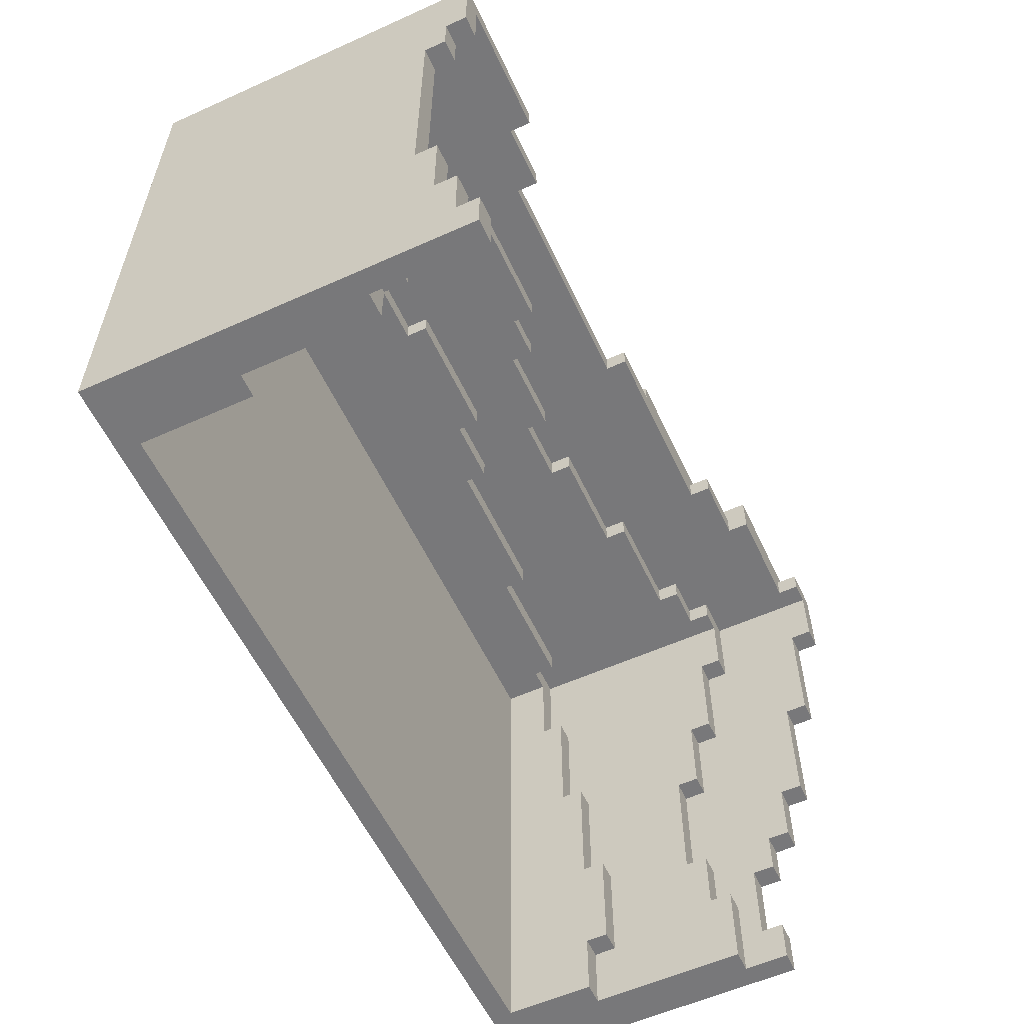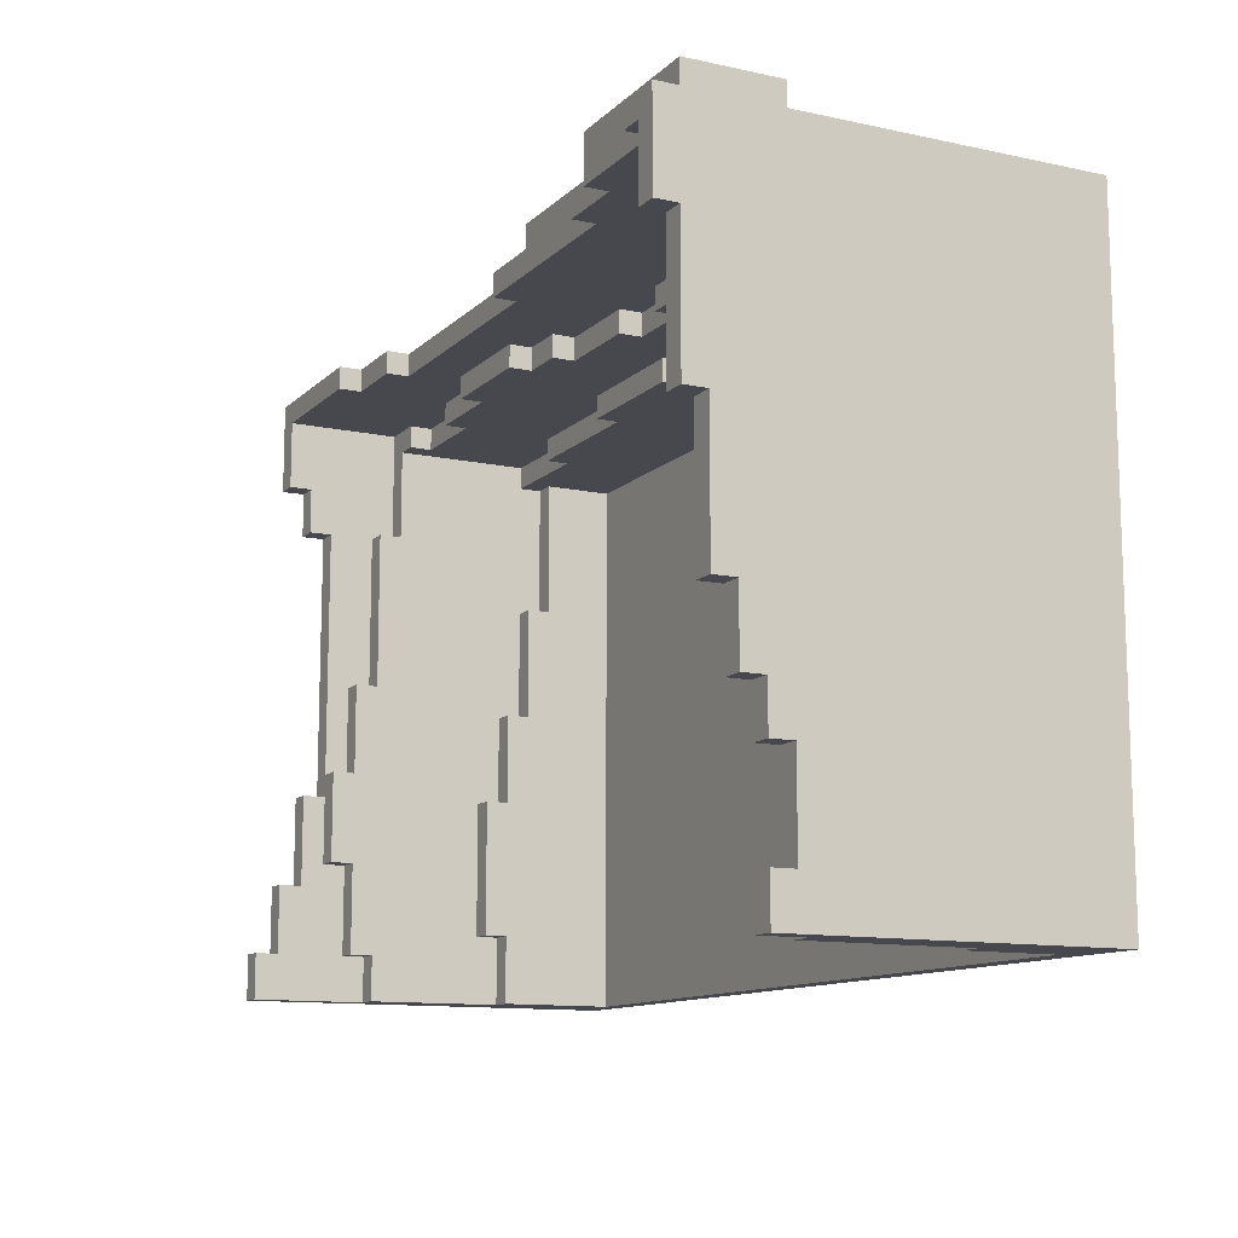
<metadata>
{"format":"obj","ext":"obj","renderer":"f3d","projection":"perspective","resolution":1024,"background":"white","views":[{"elev":-57.6,"azim":115.0,"up":"+Z"},{"elev":-11.9,"azim":-117.0,"up":"+Z"}]}
</metadata>
<code>
v -20 0 16
v -20 0 -11
v -20 1 16
v -20 1 -11
v -20 10 15
v -20 10 -4
v -20 11 -4
v -20 11 -11
v -20 13 17
v -20 13 16
v -20 13 -5
v -20 13 -9
v -20 14 16
v -20 14 15
v -20 14 -3
v -20 14 -5
v -20 14 -9
v -20 14 -11
v -20 15 -0
v -20 15 -3
v -20 16 6
v -20 16 -0
v -20 17 17
v -20 17 16
v -20 17 12
v -20 17 6
v -20 18 16
v -20 18 12
v -16 3 14
v -16 3 13
v -16 4 14
v -16 4 13
v -10 4 14
v -10 4 13
v -10 5 14
v -10 5 13
v -3 5 14
v -3 5 13
v -3 6 14
v -3 6 13
v -2 9 15
v -2 9 14
v -2 10 15
v -2 10 14
v -1 0 17
v -1 0 16
v -1 1 17
v -1 1 16
v 0 6 14
v 0 6 13
v 0 7 14
v 0 7 13
v 2 10 15
v 2 10 14
v 2 11 15
v 2 11 14
v 4 11 15
v 4 11 14
v 4 12 15
v 4 12 14
v 10 14 16
v 10 14 15
v 10 15 16
v 10 15 15
v 13 15 16
v 13 15 15
v 13 16 16
v 13 16 15
v 17 1 13
v 17 1 -11
v 17 4 13
v 17 4 7
v 17 5 7
v 17 5 2
v 17 6 2
v 17 6 -2
v 17 6 -8
v 17 6 -11
v 17 7 -2
v 17 7 -8
v 17 10 15
v 17 10 14
v 17 11 15
v 17 11 14
v 18 4 13
v 18 4 7
v 18 5 14
v 18 5 13
v 18 5 7
v 18 5 2
v 18 6 2
v 18 6 -2
v 18 6 -8
v 18 6 -11
v 18 7 -2
v 18 7 -8
v 18 11 14
v 18 11 10
v 18 12 10
v 18 12 3
v 18 12 -9
v 18 12 -11
v 18 13 3
v 18 13 -1
v 18 13 -5
v 18 13 -9
v 18 14 -1
v 18 14 -5
v 19 11 15
v 19 11 10
v 19 12 10
v 19 12 3
v 19 12 -9
v 19 12 -11
v 19 13 3
v 19 13 -1
v 19 13 -5
v 19 13 -9
v 19 14 10
v 19 14 -1
v 19 14 -2
v 19 14 -5
v 19 15 12
v 19 15 10
v 19 15 -2
v 19 15 -6
v 19 16 15
v 19 16 12
v 19 16 -6
v 19 16 -9
v 19 17 -9
v 19 17 -11
v -19 10 2
v -19 10 -4
v -19 11 6
v -19 11 2
v -19 11 -4
v -19 11 -7
v -19 12 11
v -19 12 6
v -19 12 -7
v -19 12 -11
v -19 13 15
v -19 13 11
v -19 13 -5
v -19 13 -9
v -19 14 -3
v -19 14 -5
v -19 14 -9
v -19 14 -11
v -19 15 -0
v -19 15 -3
v -19 16 6
v -19 16 -0
v -19 17 12
v -19 17 6
v -19 18 15
v -19 18 12
v -18 3 14
v -18 3 9
v -18 4 9
v -18 4 3
v -18 5 3
v -18 5 -3
v -18 5 -8
v -18 5 -11
v -18 6 -3
v -18 6 -8
v -18 10 2
v -18 10 -4
v -18 11 6
v -18 11 2
v -18 11 -4
v -18 11 -7
v -18 12 11
v -18 12 6
v -18 12 -7
v -18 12 -11
v -18 13 14
v -18 13 11
v -18 17 16
v -18 17 15
v -18 18 16
v -18 18 15
v -17 1 13
v -17 1 -11
v -17 3 13
v -17 3 9
v -17 4 9
v -17 4 3
v -17 5 3
v -17 5 -3
v -17 5 -8
v -17 5 -11
v -17 6 -3
v -17 6 -8
v -17 12 15
v -17 12 14
v -17 13 15
v -17 13 14
v -15 11 15
v -15 11 14
v -15 12 15
v -15 12 14
v -13 15 17
v -13 15 16
v -13 16 16
v -13 16 15
v -13 17 17
v -13 17 15
v -10 10 15
v -10 10 14
v -10 11 15
v -10 11 14
v -10 15 16
v -10 15 15
v -10 16 16
v -10 16 15
v -5 9 15
v -5 9 14
v -5 10 15
v -5 10 14
v -4 13 17
v -4 13 16
v -4 15 17
v -4 15 16
v -1 14 16
v -1 14 15
v -1 15 16
v -1 15 15
v 2 0 17
v 2 0 16
v 2 1 17
v 2 1 16
v 6 6 14
v 6 6 13
v 6 7 14
v 6 7 13
v 9 11 15
v 9 11 14
v 9 12 15
v 9 12 14
v 13 5 14
v 13 5 13
v 13 6 14
v 13 6 13
v 13 10 15
v 13 10 14
v 13 11 15
v 13 11 14
v 20 0 16
v 20 0 -11
v 20 1 16
v 20 1 -11
v 20 11 15
v 20 11 -11
v 20 14 16
v 20 14 15
v 20 14 10
v 20 14 -2
v 20 15 12
v 20 15 10
v 20 15 -2
v 20 15 -6
v 20 16 16
v 20 16 12
v 20 16 -6
v 20 16 -9
v 20 17 -9
v 20 17 -11
v -20 13 17
v -20 17 17
v -13 15 17
v -13 17 17
v -4 13 17
v -4 15 17
v -1 0 17
v -1 1 17
v 2 0 17
v 2 1 17
v -20 0 16
v -20 1 16
v -20 13 16
v -20 17 16
v -20 18 16
v -18 17 16
v -18 18 16
v -17 12 16
v -17 13 16
v -15 11 16
v -15 12 16
v -13 15 16
v -13 16 16
v -10 10 16
v -10 11 16
v -10 15 16
v -10 16 16
v -5 9 16
v -5 10 16
v -4 13 16
v -4 15 16
v -1 0 16
v -1 1 16
v -1 14 16
v -1 15 16
v 2 0 16
v 2 1 16
v 10 14 16
v 10 15 16
v 13 15 16
v 13 16 16
v 17 9 16
v 17 11 16
v 19 11 16
v 19 14 16
v 20 0 16
v 20 1 16
v 20 14 16
v 20 16 16
v 18 11 10
v 18 12 10
v 19 11 10
v 19 12 10
v -18 3 9
v -18 4 9
v -17 3 9
v -17 4 9
v 17 4 7
v 17 5 7
v 18 4 7
v 18 5 7
v -18 4 3
v -18 5 3
v -17 4 3
v -17 5 3
v 18 12 3
v 18 13 3
v 19 12 3
v 19 13 3
v 17 5 2
v 17 6 2
v 18 5 2
v 18 6 2
v 18 13 -1
v 18 14 -1
v 19 13 -1
v 19 14 -1
v 17 6 -2
v 17 7 -2
v 18 6 -2
v 18 7 -2
v 19 14 -2
v 19 15 -2
v 20 14 -2
v 20 15 -2
v -18 5 -3
v -18 6 -3
v -17 5 -3
v -17 6 -3
v -19 10 -4
v -19 11 -4
v -18 10 -4
v -18 11 -4
v 19 15 -6
v 19 16 -6
v 20 15 -6
v 20 16 -6
v -19 11 -7
v -19 12 -7
v -18 11 -7
v -18 12 -7
v -20 13 -9
v -20 14 -9
v -19 13 -9
v -19 14 -9
v 19 16 -9
v 19 17 -9
v 20 16 -9
v 20 17 -9
v -19 13 15
v -19 18 15
v -18 17 15
v -18 18 15
v -17 12 15
v -17 13 15
v -15 11 15
v -15 12 15
v -13 16 15
v -13 17 15
v -10 10 15
v -10 11 15
v -10 15 15
v -10 16 15
v -5 9 15
v -5 10 15
v -2 9 15
v -2 10 15
v -1 14 15
v -1 15 15
v 2 10 15
v 2 11 15
v 4 11 15
v 4 12 15
v 9 11 15
v 9 12 15
v 10 14 15
v 10 15 15
v 13 10 15
v 13 11 15
v 13 15 15
v 13 16 15
v 17 10 15
v 17 11 15
v 19 11 15
v 19 16 15
v -18 3 14
v -18 13 14
v -17 12 14
v -17 13 14
v -16 3 14
v -16 4 14
v -15 11 14
v -15 12 14
v -10 4 14
v -10 5 14
v -10 10 14
v -10 11 14
v -5 9 14
v -5 10 14
v -3 5 14
v -3 6 14
v -2 9 14
v -2 10 14
v 0 6 14
v 0 7 14
v 2 10 14
v 2 11 14
v 4 11 14
v 4 12 14
v 6 6 14
v 6 7 14
v 9 11 14
v 9 12 14
v 13 5 14
v 13 6 14
v 13 10 14
v 13 11 14
v 17 10 14
v 17 11 14
v 18 5 14
v 18 11 14
v -17 1 13
v -17 3 13
v -16 3 13
v -16 4 13
v -10 4 13
v -10 5 13
v -3 5 13
v -3 6 13
v 0 6 13
v 0 7 13
v 6 6 13
v 6 7 13
v 13 5 13
v 13 6 13
v 17 1 13
v 17 4 13
v 18 4 13
v 18 5 13
v -20 17 12
v -20 18 12
v -19 17 12
v -19 18 12
v 19 15 12
v 19 16 12
v 20 15 12
v 20 16 12
v -19 12 11
v -19 13 11
v -18 12 11
v -18 13 11
v 19 14 10
v 19 15 10
v 20 14 10
v 20 15 10
v -20 16 6
v -20 17 6
v -19 11 6
v -19 12 6
v -19 16 6
v -19 17 6
v -18 11 6
v -18 12 6
v -19 10 2
v -19 11 2
v -18 10 2
v -18 11 2
v -20 15 -0
v -20 16 -0
v -19 15 -0
v -19 16 -0
v -20 14 -3
v -20 15 -3
v -19 14 -3
v -19 15 -3
v -20 13 -5
v -20 14 -5
v -19 13 -5
v -19 14 -5
v 18 13 -5
v 18 14 -5
v 19 13 -5
v 19 14 -5
v -18 5 -8
v -18 6 -8
v -17 5 -8
v -17 6 -8
v 17 6 -8
v 17 7 -8
v 18 6 -8
v 18 7 -8
v 18 12 -9
v 18 13 -9
v 19 12 -9
v 19 13 -9
v -20 0 -11
v -20 1 -11
v -20 11 -11
v -20 14 -11
v -19 0 -11
v -19 1 -11
v -19 11 -11
v -19 12 -11
v -19 14 -11
v -18 0 -11
v -18 1 -11
v -18 5 -11
v -18 12 -11
v -17 1 -11
v -17 5 -11
v -16 0 -11
v -16 1 -11
v 16 0 -11
v 16 1 -11
v 17 1 -11
v 17 6 -11
v 18 0 -11
v 18 1 -11
v 18 6 -11
v 18 12 -11
v 19 1 -11
v 19 11 -11
v 19 12 -11
v 19 17 -11
v 20 0 -11
v 20 1 -11
v 20 11 -11
v 20 17 -11
v -1 0 17
v 2 0 17
v -20 0 16
v -1 0 16
v 2 0 16
v 20 0 16
v -18 0 14
v 18 0 14
v -16 0 12
v 16 0 12
v -19 0 -7
v -18 0 -7
v -20 0 -11
v -19 0 -11
v -18 0 -11
v -16 0 -11
v 16 0 -11
v 18 0 -11
v 20 0 -11
v -20 13 17
v -4 13 17
v -20 13 16
v -17 13 16
v -4 13 16
v -1 1 17
v 2 1 17
v -1 1 16
v 2 1 16
v -17 1 13
v 17 1 13
v -16 1 12
v 16 1 12
v -17 1 -11
v -16 1 -11
v 16 1 -11
v 17 1 -11
v -18 3 14
v -16 3 14
v -17 3 13
v -16 3 13
v -18 3 9
v -17 3 9
v -16 4 14
v -10 4 14
v -16 4 13
v -10 4 13
v 17 4 13
v 18 4 13
v -18 4 9
v -17 4 9
v 17 4 7
v 18 4 7
v -18 4 3
v -17 4 3
v -10 5 14
v -3 5 14
v 13 5 14
v 18 5 14
v -10 5 13
v -3 5 13
v 13 5 13
v 18 5 13
v 17 5 7
v 18 5 7
v -18 5 3
v -17 5 3
v 17 5 2
v 18 5 2
v -18 5 -3
v -17 5 -3
v -18 5 -8
v -17 5 -8
v -18 5 -11
v -17 5 -11
v -3 6 14
v 0 6 14
v 6 6 14
v 13 6 14
v -3 6 13
v 0 6 13
v 6 6 13
v 13 6 13
v 17 6 2
v 18 6 2
v 17 6 -2
v 18 6 -2
v -18 6 -3
v -17 6 -3
v -18 6 -8
v -17 6 -8
v 17 6 -8
v 18 6 -8
v 17 6 -11
v 18 6 -11
v 0 7 14
v 6 7 14
v 0 7 13
v 6 7 13
v 17 7 -2
v 18 7 -2
v 17 7 -8
v 18 7 -8
v -5 9 15
v -2 9 15
v -5 9 14
v -2 9 14
v -10 10 15
v -5 10 15
v -2 10 15
v 2 10 15
v 13 10 15
v 17 10 15
v -10 10 14
v -5 10 14
v -2 10 14
v 2 10 14
v 13 10 14
v 17 10 14
v -19 10 2
v -18 10 2
v -19 10 -4
v -18 10 -4
v -15 11 15
v -10 11 15
v 2 11 15
v 4 11 15
v 9 11 15
v 13 11 15
v 17 11 15
v 19 11 15
v -15 11 14
v -10 11 14
v 2 11 14
v 4 11 14
v 9 11 14
v 13 11 14
v 17 11 14
v 18 11 14
v 18 11 10
v 19 11 10
v -19 11 6
v -18 11 6
v -19 11 2
v -18 11 2
v -19 11 -4
v -18 11 -4
v -19 11 -7
v -18 11 -7
v -17 12 15
v -15 12 15
v 4 12 15
v 9 12 15
v -17 12 14
v -15 12 14
v 4 12 14
v 9 12 14
v -19 12 11
v -18 12 11
v 18 12 10
v 19 12 10
v -19 12 6
v -18 12 6
v 18 12 3
v 19 12 3
v -19 12 -7
v -18 12 -7
v 18 12 -9
v 19 12 -9
v -19 12 -11
v -18 12 -11
v 18 12 -11
v 19 12 -11
v -19 13 15
v -17 13 15
v -18 13 14
v -17 13 14
v -19 13 11
v -18 13 11
v 18 13 3
v 19 13 3
v 18 13 -1
v 19 13 -1
v -20 13 -5
v -19 13 -5
v 18 13 -5
v 19 13 -5
v -20 13 -9
v -19 13 -9
v 18 13 -9
v 19 13 -9
v -1 14 16
v 10 14 16
v -1 14 15
v 10 14 15
v 19 14 10
v 20 14 10
v 18 14 -1
v 19 14 -1
v 19 14 -2
v 20 14 -2
v -20 14 -3
v -19 14 -3
v -20 14 -5
v -19 14 -5
v 18 14 -5
v 19 14 -5
v -20 14 -9
v -19 14 -9
v -20 14 -11
v -19 14 -11
v -13 15 17
v -4 15 17
v -13 15 16
v -10 15 16
v -4 15 16
v -1 15 16
v 10 15 16
v 13 15 16
v -10 15 15
v -1 15 15
v 10 15 15
v 13 15 15
v 19 15 12
v 20 15 12
v 19 15 10
v 20 15 10
v -20 15 -0
v -19 15 -0
v 19 15 -2
v 20 15 -2
v -20 15 -3
v -19 15 -3
v 19 15 -6
v 20 15 -6
v -13 16 16
v -10 16 16
v 13 16 16
v 20 16 16
v -13 16 15
v -10 16 15
v 13 16 15
v 19 16 15
v 19 16 12
v 20 16 12
v -20 16 6
v -19 16 6
v -20 16 -0
v -19 16 -0
v 19 16 -6
v 20 16 -6
v 19 16 -9
v 20 16 -9
v -20 17 17
v -13 17 17
v -20 17 16
v -18 17 16
v -18 17 15
v -13 17 15
v -20 17 12
v -19 17 12
v -20 17 6
v -19 17 6
v 19 17 -9
v 20 17 -9
v 19 17 -11
v 20 17 -11
v -20 18 16
v -18 18 16
v -19 18 15
v -18 18 15
v -20 18 12
v -19 18 12
f 3 2 1
f 4 2 3
f 5 4 3
f 6 4 5
f 7 6 5
f 7 4 6
f 8 4 7
f 10 5 3
f 11 8 7
f 12 8 11
f 13 10 9
f 13 5 10
f 14 7 5
f 14 5 13
f 14 11 7
f 15 11 14
f 16 11 15
f 17 8 12
f 18 8 17
f 19 14 13
f 19 15 14
f 20 15 19
f 21 19 13
f 22 19 21
f 23 13 9
f 23 21 13
f 24 21 23
f 25 21 24
f 26 21 25
f 27 25 24
f 28 25 27
f 31 30 29
f 32 30 31
f 35 34 33
f 36 34 35
f 39 38 37
f 40 38 39
f 43 42 41
f 44 42 43
f 47 46 45
f 48 46 47
f 51 50 49
f 52 50 51
f 55 54 53
f 56 54 55
f 59 58 57
f 60 58 59
f 63 62 61
f 64 62 63
f 67 66 65
f 68 66 67
f 71 70 69
f 72 70 71
f 73 70 72
f 74 70 73
f 75 70 74
f 76 70 75
f 77 70 76
f 78 70 77
f 79 77 76
f 80 77 79
f 83 82 81
f 84 82 83
f 88 86 85
f 89 86 88
f 91 88 87
f 91 90 89
f 91 89 88
f 95 92 91
f 96 94 93
f 97 91 87
f 97 96 95
f 97 95 91
f 98 96 97
f 99 96 98
f 100 96 99
f 101 94 96
f 101 96 100
f 102 94 101
f 103 101 100
f 104 101 103
f 105 101 104
f 106 101 105
f 107 105 104
f 108 105 107
f 111 110 109
f 115 112 111
f 118 114 113
f 119 111 109
f 119 116 115
f 119 115 111
f 120 116 119
f 122 118 117
f 123 119 109
f 124 119 123
f 125 122 121
f 126 118 122
f 126 122 125
f 127 123 109
f 128 123 127
f 129 118 126
f 130 114 118
f 130 118 129
f 131 114 130
f 132 114 131
f 133 134 136
f 136 134 137
f 135 136 140
f 137 138 140
f 136 137 140
f 140 138 141
f 139 140 144
f 141 142 144
f 140 141 144
f 144 142 145
f 145 142 146
f 143 144 147
f 144 145 147
f 147 145 148
f 146 142 149
f 149 142 150
f 143 147 151
f 151 147 152
f 143 151 153
f 153 151 154
f 143 153 155
f 155 153 156
f 143 155 157
f 157 155 158
f 159 160 161
f 161 162 163
f 163 164 167
f 165 166 168
f 163 167 169
f 167 168 169
f 169 168 170
f 161 163 171
f 163 169 171
f 171 169 172
f 170 168 173
f 173 168 174
f 159 161 175
f 161 171 175
f 175 171 176
f 174 168 177
f 168 166 178
f 177 168 178
f 159 175 179
f 179 175 180
f 181 182 183
f 183 182 184
f 185 186 187
f 187 186 188
f 188 186 189
f 189 186 190
f 190 186 191
f 191 186 192
f 192 186 193
f 193 186 194
f 192 193 195
f 195 193 196
f 197 198 199
f 199 198 200
f 201 202 203
f 203 202 204
f 205 206 207
f 205 207 209
f 207 208 209
f 209 208 210
f 211 212 213
f 213 212 214
f 215 216 217
f 217 216 218
f 219 220 221
f 221 220 222
f 223 224 225
f 225 224 226
f 227 228 229
f 229 228 230
f 231 232 233
f 233 232 234
f 235 236 237
f 237 236 238
f 239 240 241
f 241 240 242
f 243 244 245
f 245 244 246
f 247 248 249
f 249 248 250
f 251 252 253
f 253 252 254
f 253 254 255
f 255 254 256
f 253 255 257
f 255 256 258
f 257 255 258
f 258 256 259
f 259 256 260
f 257 258 261
f 258 259 261
f 261 259 262
f 260 256 263
f 263 256 264
f 257 261 265
f 265 261 266
f 264 256 267
f 267 256 268
f 268 256 269
f 269 256 270
f 273 272 271
f 274 272 273
f 275 273 271
f 276 273 275
f 279 278 277
f 280 278 279
f 286 285 284
f 287 285 286
f 288 283 282
f 289 283 288
f 290 288 282
f 291 289 288
f 291 288 290
f 294 290 282
f 295 291 290
f 295 290 294
f 296 293 292
f 297 293 296
f 298 294 282
f 299 295 294
f 299 294 298
f 300 289 291
f 300 295 299
f 300 299 298
f 300 291 295
f 302 282 281
f 303 298 282
f 303 282 302
f 304 301 300
f 305 301 304
f 307 298 303
f 308 304 300
f 310 309 308
f 312 300 298
f 312 311 310
f 312 308 300
f 312 298 307
f 312 310 308
f 313 311 312
f 314 313 312
f 314 311 313
f 315 311 314
f 316 307 306
f 317 312 307
f 317 307 316
f 317 314 312
f 317 315 314
f 318 311 315
f 318 315 317
f 319 311 318
f 322 321 320
f 323 321 322
f 326 325 324
f 327 325 326
f 330 329 328
f 331 329 330
f 334 333 332
f 335 333 334
f 338 337 336
f 339 337 338
f 342 341 340
f 343 341 342
f 346 345 344
f 347 345 346
f 350 349 348
f 351 349 350
f 354 353 352
f 355 353 354
f 358 357 356
f 359 357 358
f 362 361 360
f 363 361 362
f 366 365 364
f 367 365 366
f 370 369 368
f 371 369 370
f 374 373 372
f 375 373 374
f 378 377 376
f 379 377 378
f 380 381 382
f 382 381 383
f 380 382 385
f 384 385 387
f 385 382 388
f 386 387 388
f 387 385 388
f 388 382 389
f 386 388 391
f 391 388 392
f 392 388 393
f 390 391 395
f 391 392 395
f 394 395 396
f 395 392 397
f 396 395 397
f 397 392 398
f 398 392 399
f 397 398 400
f 400 398 401
f 401 398 402
f 402 398 403
f 403 398 405
f 405 398 406
f 404 405 406
f 404 406 409
f 406 407 409
f 409 407 410
f 409 410 412
f 410 411 412
f 408 409 412
f 412 411 413
f 413 411 414
f 414 411 415
f 416 417 418
f 418 417 419
f 416 418 420
f 420 418 421
f 421 418 422
f 422 418 423
f 421 422 424
f 424 422 425
f 425 422 426
f 426 422 427
f 425 426 428
f 428 426 429
f 425 428 430
f 430 428 431
f 431 428 432
f 431 432 434
f 432 433 434
f 434 433 435
f 435 433 436
f 436 437 438
f 436 438 441
f 438 439 441
f 435 436 441
f 441 439 442
f 440 441 442
f 442 439 443
f 440 442 445
f 445 442 446
f 446 442 447
f 444 445 448
f 445 446 448
f 444 448 450
f 448 449 450
f 450 449 451
f 452 453 454
f 454 455 456
f 456 457 458
f 458 459 460
f 458 460 462
f 460 461 462
f 462 461 463
f 456 458 464
f 458 462 464
f 464 462 465
f 452 454 466
f 454 456 466
f 456 464 466
f 466 464 467
f 467 464 468
f 468 464 469
f 470 471 472
f 472 471 473
f 474 475 476
f 476 475 477
f 478 479 480
f 480 479 481
f 482 483 484
f 484 483 485
f 486 487 490
f 490 487 491
f 488 489 492
f 492 489 493
f 494 495 496
f 496 495 497
f 498 499 500
f 500 499 501
f 502 503 504
f 504 503 505
f 506 507 508
f 508 507 509
f 510 511 512
f 512 511 513
f 514 515 516
f 516 515 517
f 518 519 520
f 520 519 521
f 522 523 524
f 524 523 525
f 526 527 530
f 527 528 531
f 530 527 531
f 528 529 532
f 531 528 532
f 532 529 533
f 533 529 534
f 530 531 535
f 531 532 536
f 535 531 536
f 532 533 536
f 536 533 537
f 537 533 538
f 535 536 539
f 536 537 539
f 539 537 540
f 535 539 541
f 541 539 542
f 541 542 543
f 543 542 544
f 543 544 545
f 543 545 547
f 545 546 548
f 547 545 548
f 548 546 549
f 547 548 551
f 549 550 551
f 548 549 551
f 551 550 552
f 552 550 553
f 547 551 555
f 551 552 556
f 555 551 556
f 552 553 557
f 556 552 557
f 553 554 557
f 557 554 558
f 562 560 559
f 563 560 562
f 565 562 561
f 565 564 563
f 565 563 562
f 566 564 565
f 567 566 565
f 568 566 567
f 569 565 561
f 570 567 565
f 570 565 569
f 571 569 561
f 572 570 569
f 572 569 571
f 573 567 570
f 573 570 572
f 574 568 567
f 574 567 573
f 575 566 568
f 575 568 574
f 576 564 566
f 576 566 575
f 577 564 576
f 580 579 578
f 581 579 580
f 582 579 581
f 583 584 585
f 585 584 586
f 587 588 589
f 589 588 590
f 587 589 591
f 589 590 592
f 591 589 592
f 590 588 593
f 592 590 593
f 593 588 594
f 595 596 597
f 597 596 598
f 595 597 599
f 599 597 600
f 601 602 603
f 603 602 604
f 605 606 609
f 609 606 610
f 607 608 611
f 611 608 612
f 613 614 617
f 617 614 618
f 615 616 619
f 619 616 620
f 621 622 625
f 625 622 626
f 623 624 627
f 627 624 628
f 629 630 631
f 631 630 632
f 633 634 637
f 637 634 638
f 635 636 639
f 639 636 640
f 641 642 643
f 643 642 644
f 645 646 647
f 647 646 648
f 649 650 651
f 651 650 652
f 653 654 655
f 655 654 656
f 657 658 659
f 659 658 660
f 661 662 663
f 663 662 664
f 665 666 671
f 671 666 672
f 667 668 673
f 673 668 674
f 669 670 675
f 675 670 676
f 677 678 679
f 679 678 680
f 681 682 689
f 689 682 690
f 683 684 691
f 691 684 692
f 685 686 693
f 693 686 694
f 687 688 695
f 695 688 696
f 696 688 697
f 697 688 698
f 699 700 701
f 701 700 702
f 703 704 705
f 705 704 706
f 707 708 711
f 711 708 712
f 709 710 713
f 713 710 714
f 715 716 719
f 719 716 720
f 717 718 721
f 721 718 722
f 723 724 727
f 727 724 728
f 725 726 729
f 729 726 730
f 731 732 733
f 733 732 734
f 731 733 735
f 735 733 736
f 737 738 739
f 739 738 740
f 741 742 745
f 745 742 746
f 743 744 747
f 747 744 748
f 749 750 751
f 751 750 752
f 753 754 756
f 756 754 757
f 755 756 757
f 757 754 758
f 759 760 761
f 761 760 762
f 755 757 763
f 763 757 764
f 765 766 767
f 767 766 768
f 769 770 771
f 771 770 772
f 772 770 773
f 772 773 777
f 773 774 777
f 777 774 778
f 775 776 779
f 779 776 780
f 781 782 783
f 783 782 784
f 785 786 789
f 789 786 790
f 787 788 791
f 791 788 792
f 793 794 797
f 797 794 798
f 795 796 799
f 799 796 800
f 800 796 801
f 801 796 802
f 803 804 805
f 805 804 806
f 807 808 809
f 809 808 810
f 811 812 813
f 813 812 814
f 814 812 815
f 815 812 816
f 817 818 819
f 819 818 820
f 821 822 823
f 823 822 824
f 825 826 827
f 827 826 828
f 825 827 829
f 829 827 830

</code>
